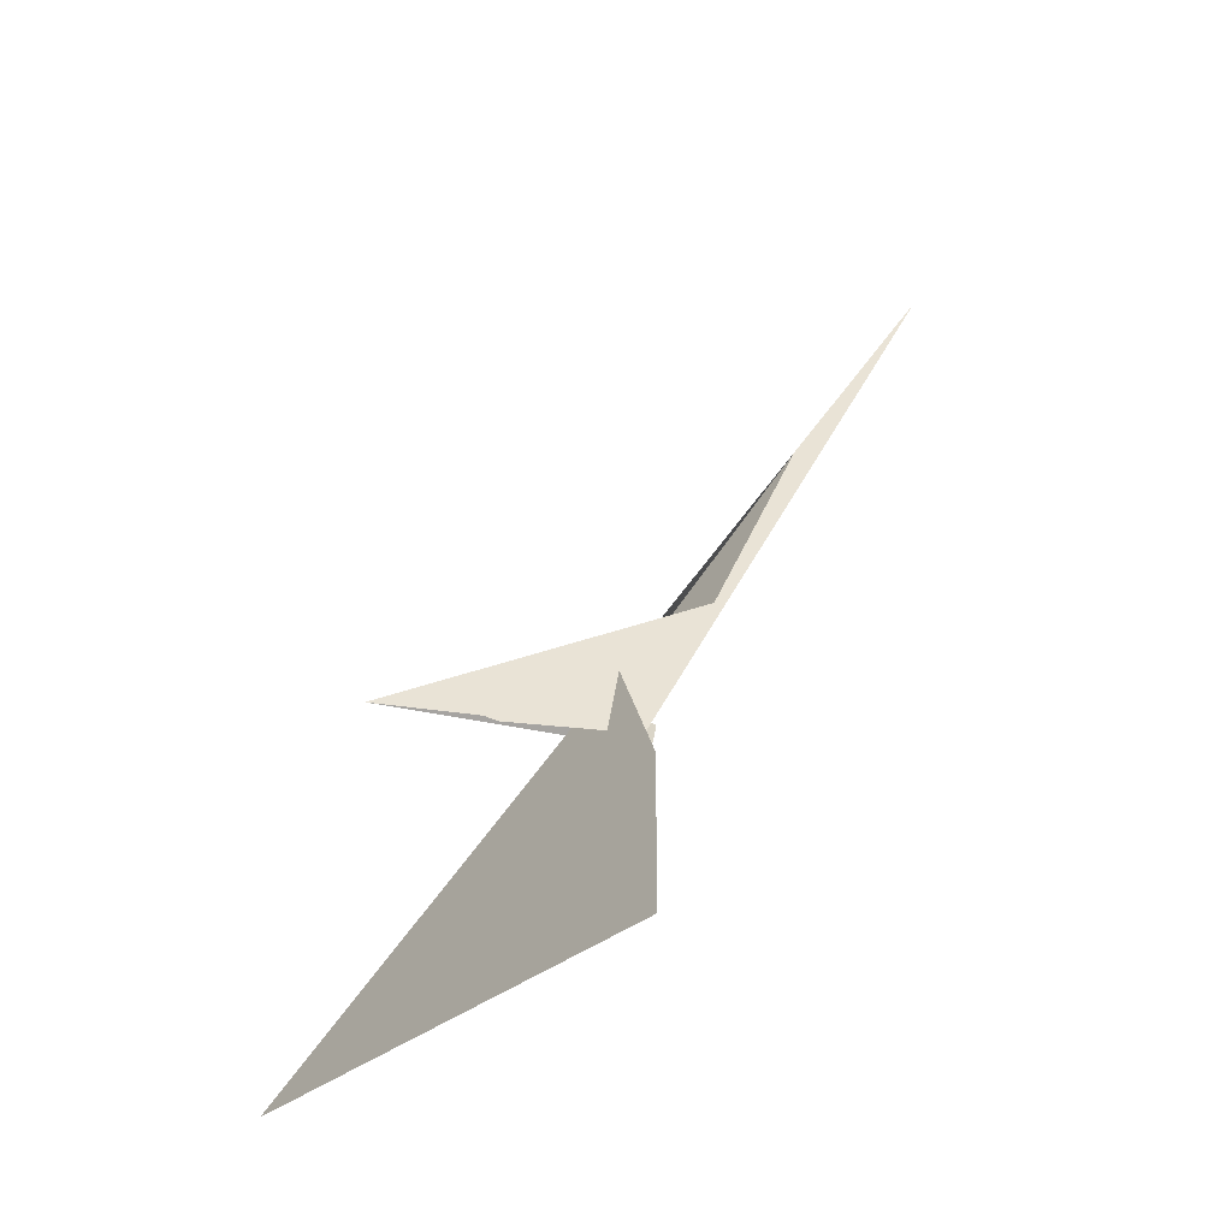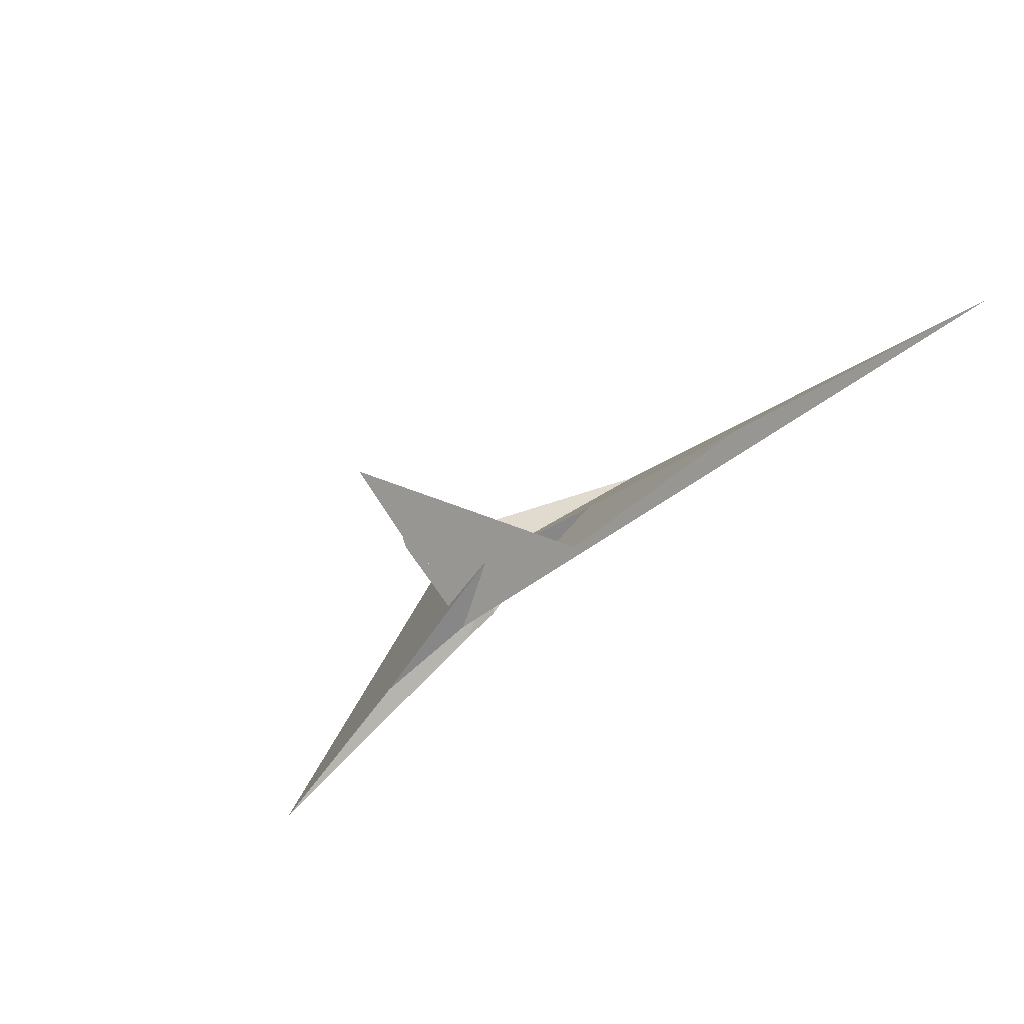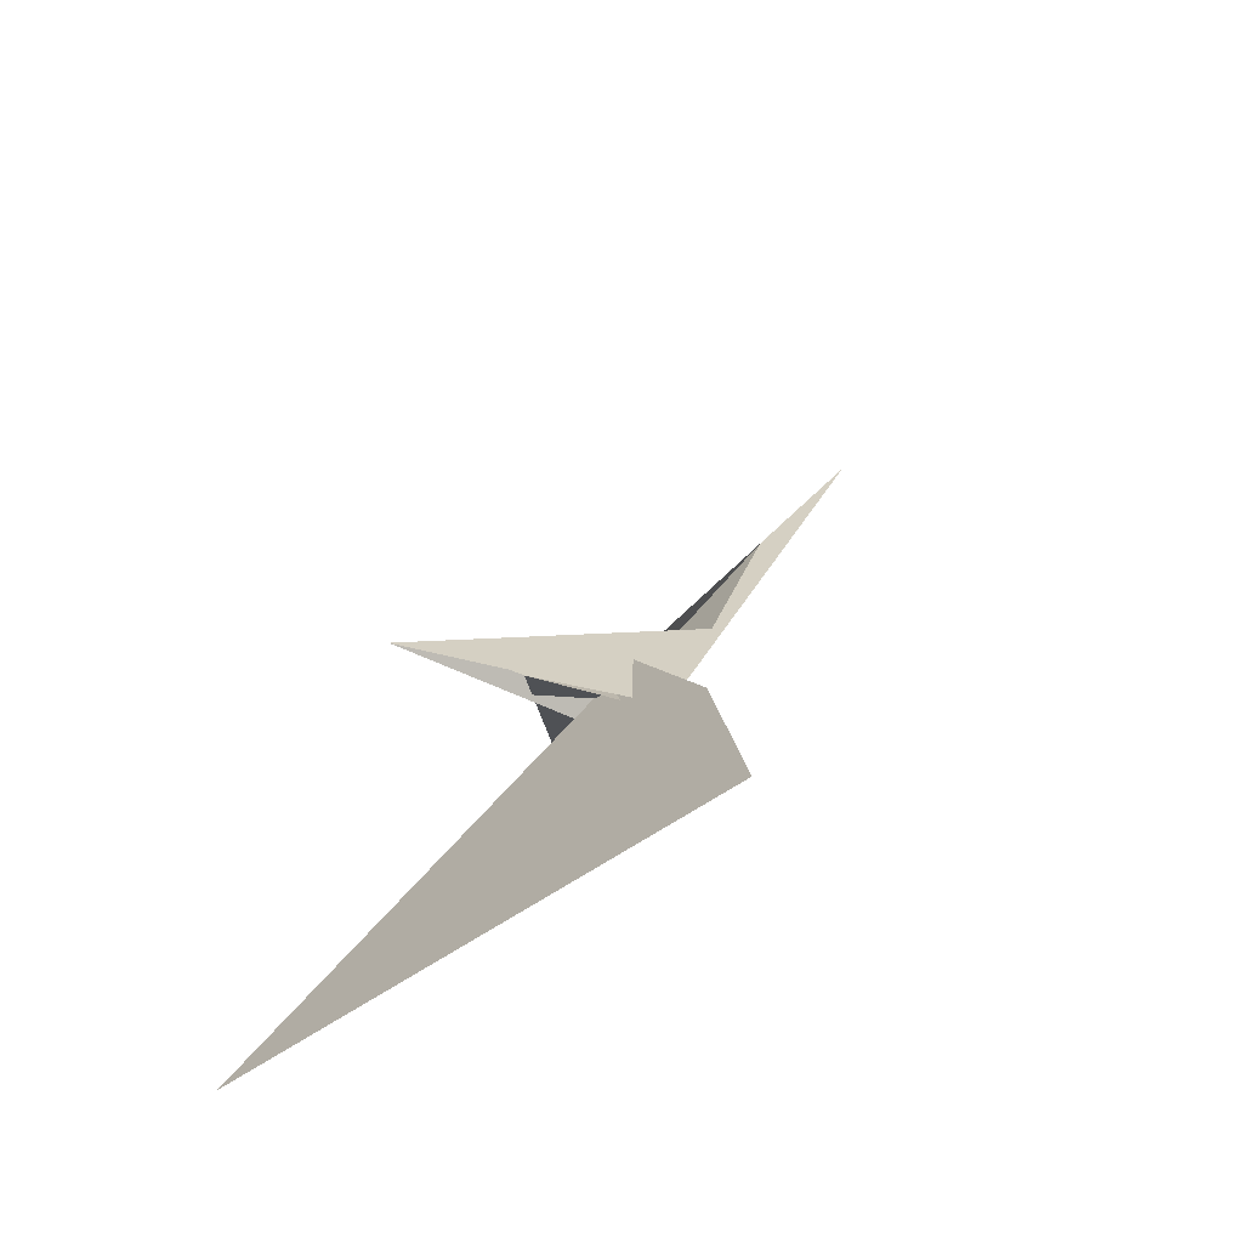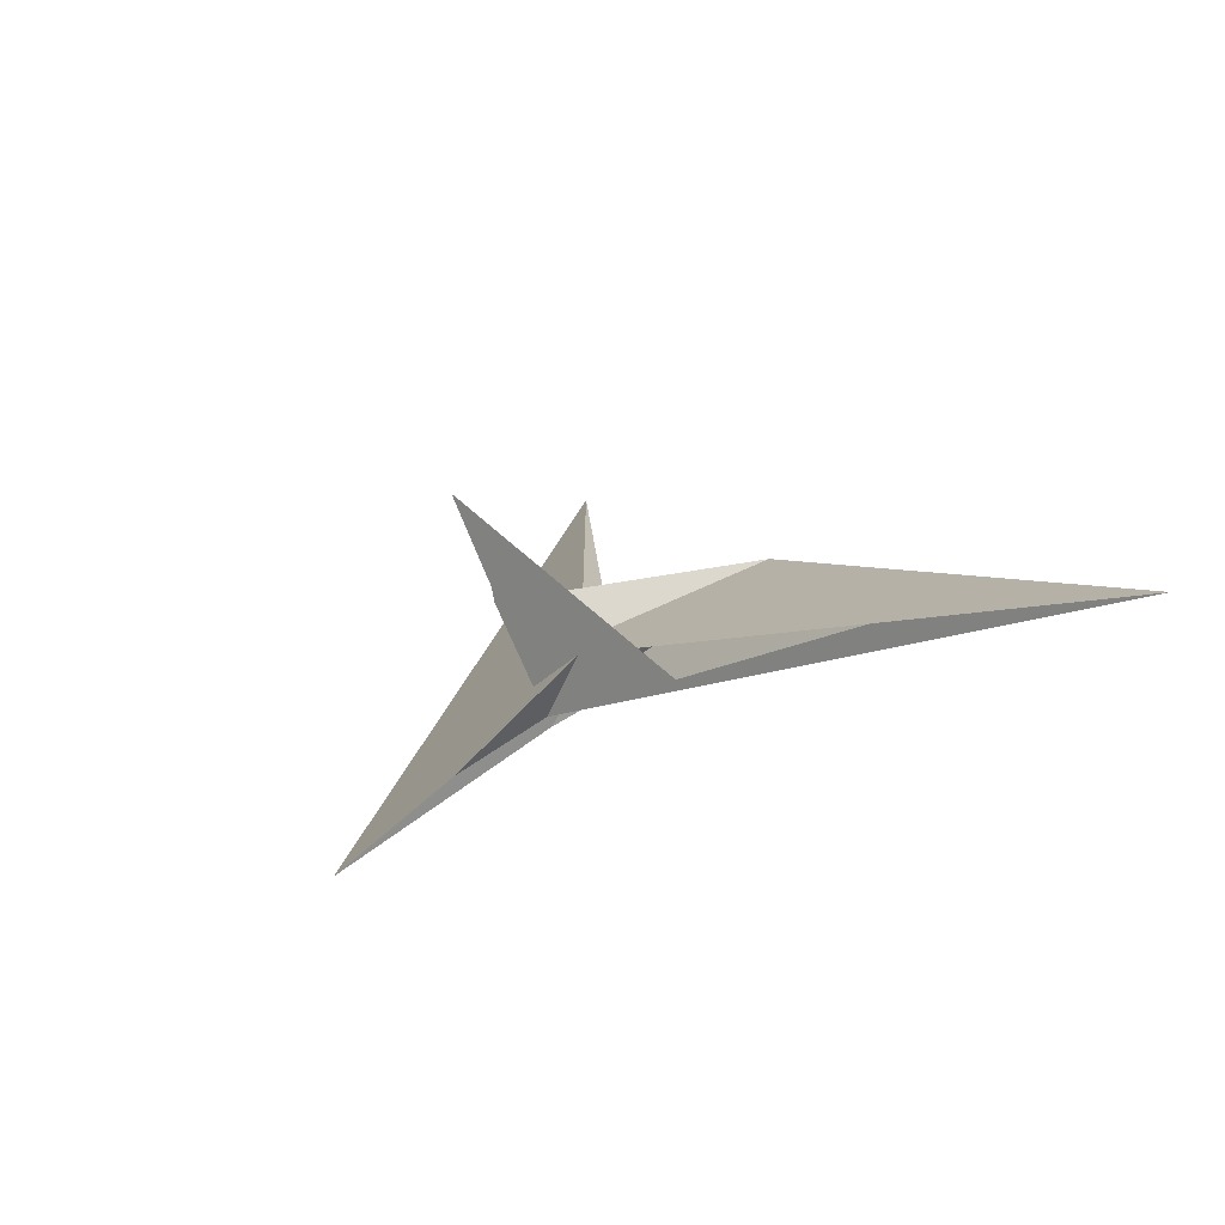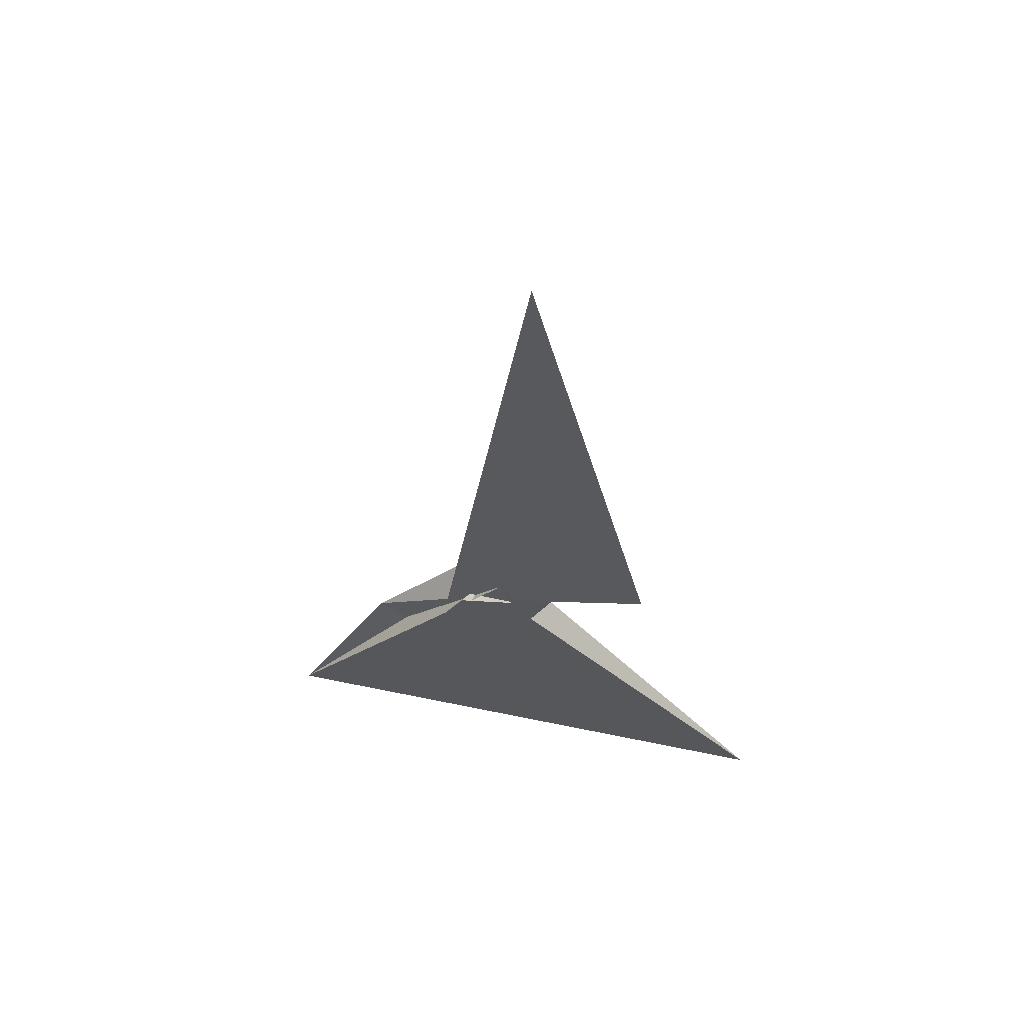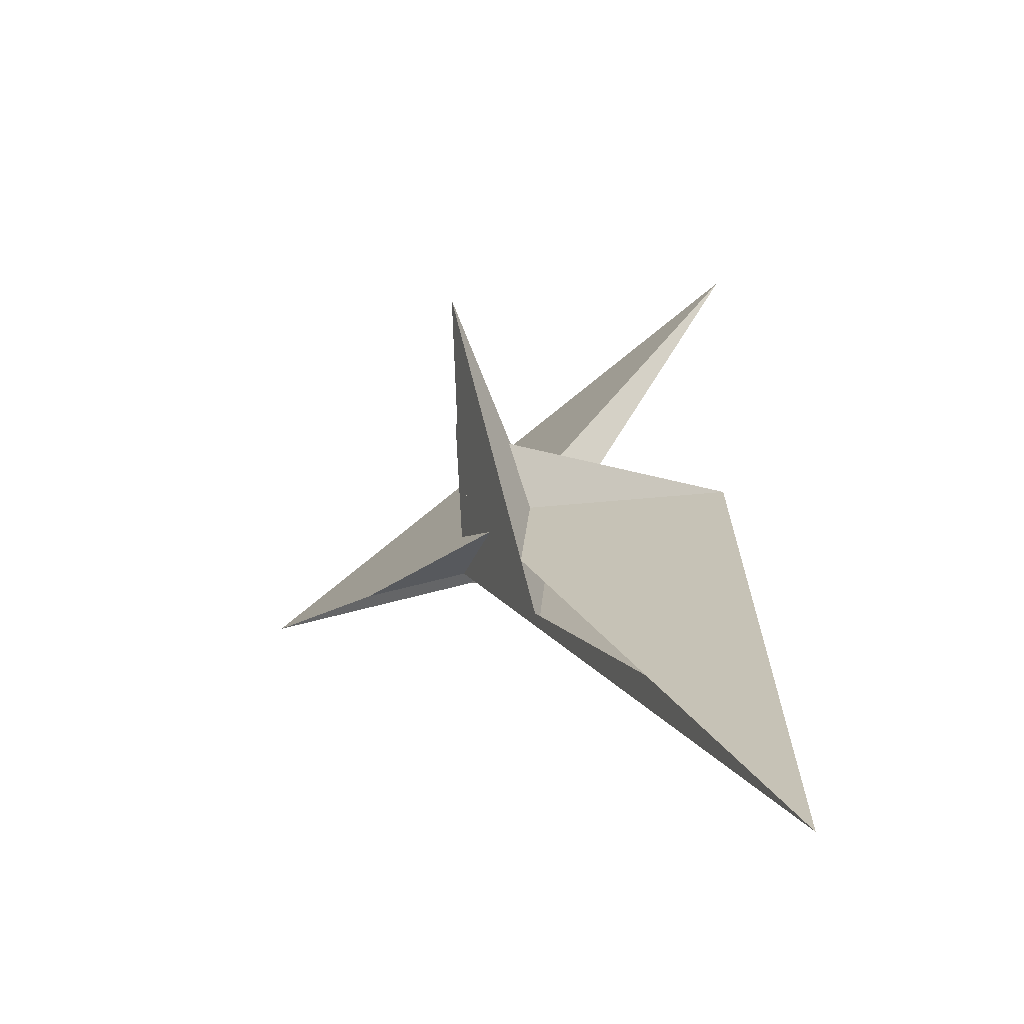
<metadata>
{"format":"obj","ext":"obj","renderer":"f3d","projection":"perspective","resolution":1024,"background":"white","views":[{"elev":-16.4,"azim":89.8,"up":"+Y"},{"elev":49.6,"azim":150.3,"up":"+Y"},{"elev":-32.6,"azim":77.6,"up":"+Y"},{"elev":66.1,"azim":158.1,"up":"+Y"},{"elev":27.7,"azim":-137.5,"up":"+Y"},{"elev":-12.2,"azim":-165.6,"up":"+Z"}]}
</metadata>
<code>
v 20.64 -9.73 -11.28
v -155.2 246.6 -143.9
v 65.59 -28.2 -15.01
v -89.47 21.6 8.974
v -18.82 13.61 -13.71
v 11.46 -6.875 -9.79
v -14.04 -0.3825 -4.485
v -18.47 -14.65 8.747
v -16.31 -0.4608 -3.492
v 53.16 -46.05 4.383
v -20.25 11.54 -11.47
v 8.947 9.42 -5.22
v -84.67 145.3 -79.96
v 14.45 2.36 5.688
v 17.08 -2.249 2.239
v 22.84 2.351 97.97
v 17.73 7.013 74.55
v -26.79 59.47 -46.4
v 22.97 -5.294 45.65
v 6.956 13.23 -0.309
v -62.37 31.98 -1.697
v 1.834 21 -1.558
v -7.481 10.76 -5.776
v -14.59 17.78 -3.732
v -9.075 8.686 -6.614
v -13.88 20.72 -2.644
v 1.626 3.667 -7.723
v -29.42 12.54 -6.527
v -2.15 13.92 3.978
v -1.587 13.6 4.137
v -2.996 11.62 5.722
v -12.64 20.26 0.7041
v -10.32 6.359 10.36
v 0.5544 14.04 3.57
v 19.76 -16.33 -13.86
v -0.1907 6.578 -3.832
v 127.5 -99.51 -13.69
v -7.649 -3.527 19.9
v -7.513 7.326 0.4266
v -57.3 -149.9 143.2
v -16.45 -0.8122 -3.787
v -8.593 5.308 15.15
v 5.785 -2.634 -16.25
v 4.698 4.036 6.853
f 1 2 4 11 8 7 9 5 6 10 3
f 1 2 13 18 16 17 19 14 15 20 12
f 1 3 22 21 28 25 23 24 26 27 12
f 2 4 33 32 31 29 30 34 22 21 13
f 5 6 35 37 15 14 36 30 29 23 24
f 7 8 40 38 16 17 31 29 23 25 39
f 5 9 41 18 16 38 42 33 32 26 24
f 6 10 44 19 17 31 32 26 27 43 35
f 7 9 41 43 27 12 20 34 30 36 39
f 4 11 28 25 39 36 14 19 44 42 33
f 8 11 28 21 13 18 41 43 35 37 40
f 3 10 44 42 38 40 37 15 20 34 22

</code>
